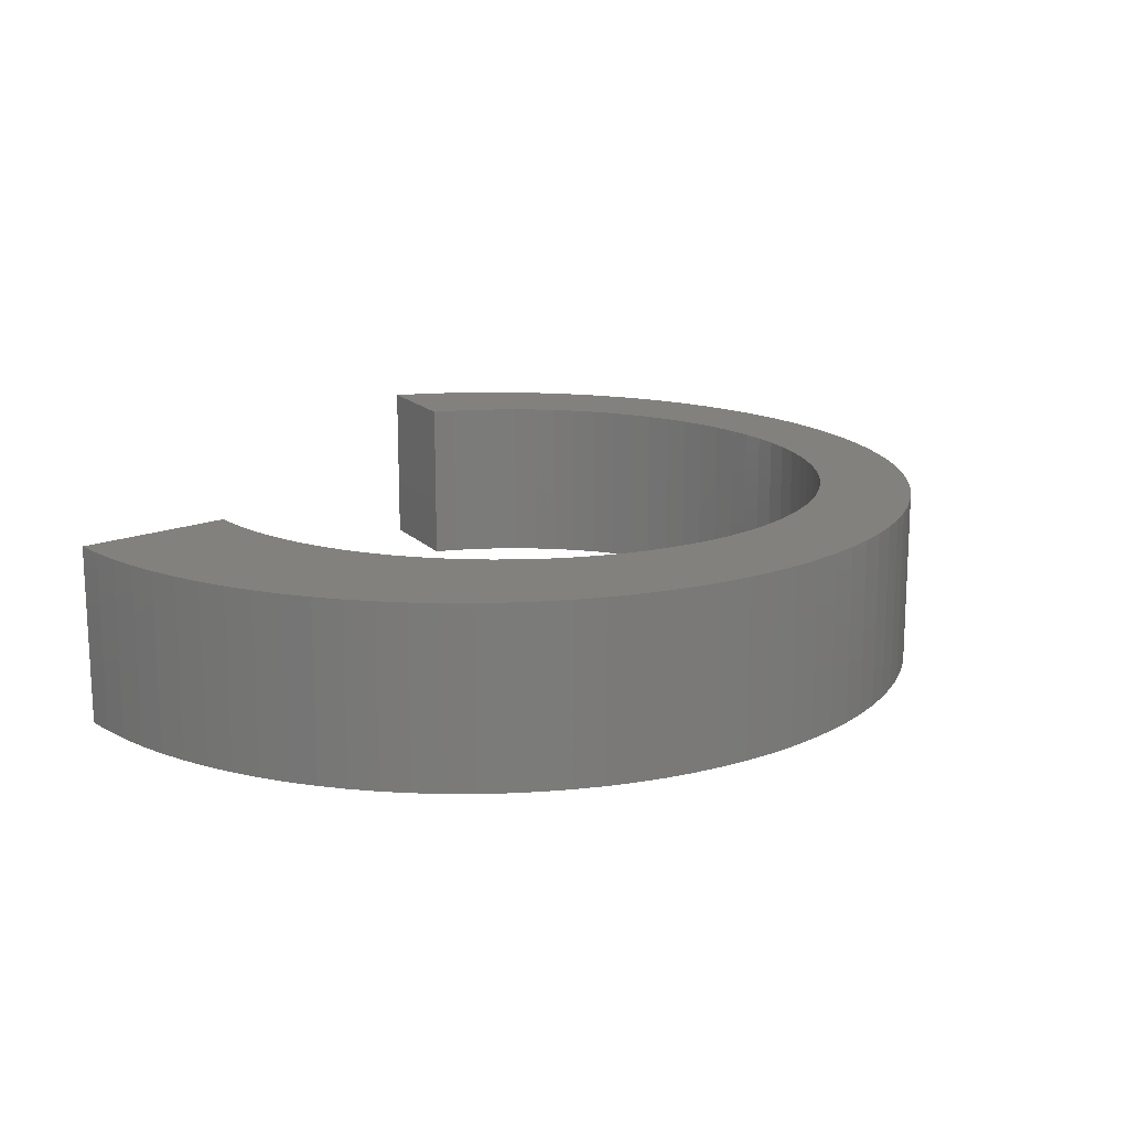
<metadata>
{"format":"stl","ext":"stl","renderer":"f3d","projection":"perspective","resolution":1024,"background":"white","views":[{"elev":16.1,"azim":-72.4,"up":"+Z"}]}
</metadata>
<code>
# stl→obj: 390 verts, 776 faces
v -0.8652 0.3618 -0.01587
v -0.8305 0.4139 0.3492
v -0.8305 0.4139 -0.01587
v -0.8652 0.3618 0.3492
v -0.8966 0.3076 -0.01587
v -0.8966 0.3076 0.3492
v -0.9244 0.2515 -0.01587
v -0.9244 0.2515 0.3492
v -0.9486 0.1937 -0.01587
v -0.9486 0.1937 0.3492
v -0.969 0.1346 -0.01587
v -0.969 0.1346 0.3492
v -0.9856 0.07419 -0.01587
v -0.9856 0.07419 0.3492
v -0.9984 0.01288 -0.01587
v -0.9984 0.01288 0.3492
v -1.007 -0.04911 -0.01587
v -1.007 -0.04911 0.3492
v -1.012 -0.1115 -0.01587
v -1.012 -0.1115 0.3492
v -1.013 -0.1742 -0.01587
v -1.013 -0.1742 0.3492
v -1.01 -0.2367 0.3492
v -1.01 -0.2367 -0.01587
v -1.003 -0.2989 0.3492
v -1.003 -0.2989 -0.01587
v -0.9916 -0.3605 -0.01587
v -0.9916 -0.3605 0.3492
v -0.9766 -0.4213 -0.01587
v -0.9766 -0.4213 0.3492
v -0.9578 -0.4811 0.3492
v -0.9578 -0.4811 -0.01587
v -0.9352 -0.5395 0.3492
v -0.9352 -0.5395 -0.01587
v -0.909 -0.5963 -0.01587
v -0.909 -0.5963 0.3492
v -0.8791 -0.6514 -0.01587
v -0.8791 -0.6514 0.3492
v -0.8459 -0.7044 -0.01587
v -0.8459 -0.7044 0.3492
v -0.8093 -0.7552 -0.01587
v -0.8093 -0.7552 0.3492
v -0.7695 -0.8036 -0.01587
v -0.7695 -0.8036 0.3492
v -0.7267 -0.8494 -0.01587
v -0.7267 -0.8494 0.3492
v -0.6812 -0.8923 0.3492
v -0.6812 -0.8923 -0.01587
v -0.6329 -0.9322 0.3492
v -0.6329 -0.9322 -0.01587
v -0.5822 -0.969 -0.01587
v -0.5822 -0.969 0.3492
v -0.5293 -1.002 0.3492
v -0.5293 -1.002 -0.01587
v -0.4744 -1.032 -0.01587
v -0.4744 -1.032 0.3492
v -0.4176 -1.059 -0.01587
v -0.4176 -1.059 0.3492
v -0.3593 -1.082 -0.01587
v -0.3593 -1.082 0.3492
v -0.2996 -1.101 0.3492
v -0.2996 -1.101 -0.01587
v -0.2389 -1.116 0.3492
v -0.2389 -1.116 -0.01587
v -0.1773 -1.127 -0.01587
v -0.1773 -1.127 0.3492
v -0.1151 -1.135 -0.01587
v -0.1151 -1.135 0.3492
v -0.05258 -1.138 -0.01587
v -0.05258 -1.138 0.3492
v 0.01004 -1.137 0.3492
v 0.01004 -1.137 -0.01587
v 0.07249 -1.133 -0.01587
v 0.07249 -1.133 0.3492
v 0.1345 -1.124 -0.01587
v 0.1345 -1.124 0.3492
v 0.1959 -1.112 0.3492
v 0.1959 -1.112 -0.01587
v 0.2563 -1.095 -0.01587
v 0.2563 -1.095 0.3492
v 0.3156 -1.075 -0.01587
v 0.3156 -1.075 0.3492
v 0.3734 -1.051 0.3492
v 0.3734 -1.051 -0.01587
v 0.4296 -1.023 -0.01587
v 0.4296 -1.023 0.3492
v 0.4839 -0.9922 0.3492
v 0.4839 -0.9922 -0.01587
v 0.5362 -0.9576 0.3492
v 0.5362 -0.9576 -0.01587
v 0.5861 -0.9198 -0.01587
v 0.5861 -0.9198 0.3492
v 0.6335 -0.8789 -0.01587
v 0.6335 -0.8789 0.3492
v 0.6782 -0.8351 -0.01587
v 0.6782 -0.8351 0.3492
v 0.72 -0.7885 -0.01587
v 0.72 -0.7885 0.3492
v 0.7588 -0.7393 -0.01587
v 0.7588 -0.7393 0.3492
v 0.7944 -0.6878 -0.01587
v 0.7944 -0.6878 0.3492
v 0.8266 -0.634 -0.01587
v 0.8266 -0.634 0.3492
v 0.8553 -0.5784 -0.01587
v 0.8553 -0.5784 0.3492
v 0.8804 -0.521 -0.01587
v 0.8804 -0.521 0.3492
v 0.9018 -0.4622 -0.01587
v 0.9018 -0.4622 0.3492
v 0.9194 -0.4021 -0.01587
v 0.9194 -0.4021 0.3492
v 0.9331 -0.341 -0.01587
v 0.9331 -0.341 0.3492
v 0.9429 -0.2791 -0.01587
v 0.9429 -0.2791 0.3492
v 0.9487 -0.2168 -0.01587
v 0.9487 -0.2168 0.3492
v 0.9506 -0.1542 -0.01587
v 0.9506 -0.1542 0.3492
v 0.9485 -0.09163 -0.01587
v 0.9485 -0.09163 0.3492
v 0.9424 -0.02931 -0.01587
v 0.9424 -0.02931 0.3492
v 0.9323 0.03249 -0.01587
v 0.9323 0.03249 0.3492
v 0.9183 0.09353 -0.01587
v 0.9183 0.09353 0.3492
v 0.9004 0.1535 -0.01587
v 0.9004 0.1535 0.3492
v 0.8788 0.2123 -0.01587
v 0.8788 0.2123 0.3492
v 0.8534 0.2696 -0.01587
v 0.8534 0.2696 0.3492
v 0.8245 0.3251 -0.01587
v 0.8245 0.3251 0.3492
v 0.7921 0.3787 -0.01587
v 0.7921 0.3787 0.3492
v -0.5483 0.2376 0.3492
v -0.5483 0.2376 -0.01587
v 0.6157 0.2023 -0.01587
v 0.6157 0.2023 0.3492
v -0.8305 0.4139 -0.03175
v -0.8652 0.3618 -0.03175
v -0.8966 0.3076 -0.03175
v -0.9244 0.2515 -0.03175
v -0.9486 0.1937 -0.03175
v -0.969 0.1346 -0.03175
v -0.9856 0.07419 -0.03175
v -0.9984 0.01288 -0.03175
v -1.007 -0.04911 -0.03175
v -1.012 -0.1115 -0.03175
v -1.013 -0.1742 -0.03175
v -1.01 -0.2367 -0.03175
v -1.003 -0.2989 -0.03175
v -0.9916 -0.3605 -0.03175
v -0.9766 -0.4213 -0.03175
v -0.9578 -0.4811 -0.03175
v -0.9352 -0.5395 -0.03175
v -0.909 -0.5963 -0.03175
v -0.8791 -0.6514 -0.03175
v -0.8459 -0.7044 -0.03175
v -0.8093 -0.7552 -0.03175
v -0.7695 -0.8036 -0.03175
v -0.7267 -0.8494 -0.03175
v -0.6812 -0.8923 -0.03175
v -0.6329 -0.9322 -0.03175
v -0.5822 -0.969 -0.03175
v -0.5293 -1.002 -0.03175
v -0.4744 -1.032 -0.03175
v -0.4176 -1.059 -0.03175
v -0.3593 -1.082 -0.03175
v -0.2996 -1.101 -0.03175
v -0.2389 -1.116 -0.03175
v -0.1773 -1.127 -0.03175
v -0.1151 -1.135 -0.03175
v -0.05258 -1.138 -0.03175
v 0.01004 -1.137 -0.03175
v 0.07249 -1.133 -0.03175
v 0.1345 -1.124 -0.03175
v 0.1959 -1.112 -0.03175
v 0.2563 -1.095 -0.03175
v 0.3156 -1.075 -0.03175
v 0.3734 -1.051 -0.03175
v 0.4296 -1.023 -0.03175
v 0.4839 -0.9922 -0.03175
v 0.5362 -0.9576 -0.03175
v 0.5861 -0.9198 -0.03175
v 0.6335 -0.8789 -0.03175
v 0.6782 -0.8351 -0.03175
v 0.72 -0.7885 -0.03175
v 0.7588 -0.7393 -0.03175
v 0.7944 -0.6878 -0.03175
v 0.8266 -0.634 -0.03175
v 0.8553 -0.5784 -0.03175
v 0.8804 -0.521 -0.03175
v 0.9018 -0.4622 -0.03175
v 0.9194 -0.4021 -0.03175
v 0.9331 -0.341 -0.03175
v 0.9429 -0.2791 -0.03175
v 0.9487 -0.2168 -0.03175
v 0.9506 -0.1542 -0.03175
v 0.9485 -0.09163 -0.03175
v 0.9424 -0.02931 -0.03175
v 0.9323 0.03249 -0.03175
v 0.9183 0.09353 -0.03175
v 0.9004 0.1535 -0.03175
v 0.8788 0.2123 -0.03175
v 0.8534 0.2696 -0.03175
v 0.8245 0.3251 -0.03175
v 0.7921 0.3787 -0.03175
v -0.4785 -0.7264 0.3492
v -0.5153 -0.6884 0.3492
v -0.4389 -0.7616 0.3492
v -0.5493 -0.6478 0.3492
v -0.3969 -0.7939 0.3492
v -0.5802 -0.6048 0.3492
v -0.3527 -0.8229 0.3492
v -0.6078 -0.5596 0.3492
v -0.3064 -0.8486 0.3492
v -0.6321 -0.5126 0.3492
v -0.2584 -0.8709 0.3492
v -0.6528 -0.4639 0.3492
v -0.2088 -0.8896 0.3492
v -0.6699 -0.4138 0.3492
v -0.158 -0.9046 0.3492
v -0.6833 -0.3626 0.3492
v -0.1063 -0.9158 0.3492
v -0.6929 -0.3105 0.3492
v -0.05389 -0.9232 0.3492
v -0.6987 -0.2579 0.3492
v -0.001062 -0.9268 0.3492
v -0.7006 -0.2049 0.3492
v 0.05188 -0.9264 0.3492
v -0.6986 -0.152 0.3492
v 0.1047 -0.9222 0.3492
v -0.6927 -0.09942 0.3492
v 0.157 -0.9141 0.3492
v -0.683 -0.04738 0.3492
v 0.2086 -0.9022 0.3492
v -0.6695 0.003811 0.3492
v 0.2591 -0.8866 0.3492
v -0.6523 0.05387 0.3492
v 0.3084 -0.8673 0.3492
v -0.6314 0.1025 0.3492
v 0.3562 -0.8444 0.3492
v -0.6071 0.1495 0.3492
v 0.4021 -0.8181 0.3492
v -0.5793 0.1946 0.3492
v 0.446 -0.7885 0.3492
v 0.4876 -0.7557 0.3492
v 0.5267 -0.72 0.3492
v 0.563 -0.6815 0.3492
v 0.5965 -0.6404 0.3492
v 0.6268 -0.597 0.3492
v 0.6539 -0.5515 0.3492
v 0.6775 -0.5042 0.3492
v 0.6977 -0.4552 0.3492
v 0.7141 -0.4049 0.3492
v 0.7269 -0.3535 0.3492
v 0.7358 -0.3013 0.3492
v 0.7409 -0.2486 0.3492
v 0.7421 -0.1957 0.3492
v 0.7394 -0.1428 0.3492
v 0.7329 -0.09029 0.3492
v 0.7225 -0.03837 0.3492
v 0.7083 0.01264 0.3492
v 0.6905 0.06248 0.3492
v 0.669 0.1109 0.3492
v 0.644 0.1576 0.3492
v 0.644 0.1576 -0.01587
v 0.669 0.1109 -0.01587
v 0.6905 0.06248 -0.01587
v 0.7083 0.01264 -0.01587
v 0.7225 -0.03837 -0.01587
v 0.7329 -0.09029 -0.01587
v 0.7394 -0.1428 -0.01587
v 0.7421 -0.1957 -0.01587
v 0.7409 -0.2486 -0.01587
v 0.7358 -0.3013 -0.01587
v 0.7269 -0.3535 -0.01587
v 0.7141 -0.4049 -0.01587
v 0.6977 -0.4552 -0.01587
v 0.6775 -0.5042 -0.01587
v 0.6539 -0.5515 -0.01587
v 0.6268 -0.597 -0.01587
v 0.5965 -0.6404 -0.01587
v 0.563 -0.6815 -0.01587
v 0.5267 -0.72 -0.01587
v 0.4876 -0.7557 -0.01587
v 0.446 -0.7885 -0.01587
v 0.4021 -0.8181 -0.01587
v 0.3562 -0.8444 -0.01587
v 0.3084 -0.8673 -0.01587
v 0.2591 -0.8866 -0.01587
v 0.2086 -0.9022 -0.01587
v 0.157 -0.9141 -0.01587
v 0.1047 -0.9222 -0.01587
v 0.05188 -0.9264 -0.01587
v -0.001062 -0.9268 -0.01587
v -0.05389 -0.9232 -0.01587
v -0.1063 -0.9158 -0.01587
v -0.158 -0.9046 -0.01587
v -0.2088 -0.8896 -0.01587
v -0.2584 -0.8709 -0.01587
v -0.3064 -0.8486 -0.01587
v -0.3527 -0.8229 -0.01587
v -0.3969 -0.7939 -0.01587
v -0.4389 -0.7616 -0.01587
v -0.4785 -0.7264 -0.01587
v -0.5153 -0.6884 -0.01587
v -0.5493 -0.6478 -0.01587
v -0.5802 -0.6048 -0.01587
v -0.6078 -0.5596 -0.01587
v -0.6321 -0.5126 -0.01587
v -0.6528 -0.4639 -0.01587
v -0.6699 -0.4138 -0.01587
v -0.6833 -0.3626 -0.01587
v -0.6929 -0.3105 -0.01587
v -0.6987 -0.2579 -0.01587
v -0.7006 -0.2049 -0.01587
v -0.6986 -0.152 -0.01587
v -0.6927 -0.09942 -0.01587
v -0.683 -0.04738 -0.01587
v -0.6695 0.003811 -0.01587
v -0.6523 0.05387 -0.01587
v -0.6314 0.1025 -0.01587
v -0.6071 0.1495 -0.01587
v -0.5793 0.1946 -0.01587
v -0.5483 0.2376 -0.03175
v 0.6157 0.2023 -0.03175
v -0.4785 -0.7264 -0.03175
v -0.5153 -0.6884 -0.03175
v -0.4389 -0.7616 -0.03175
v -0.5493 -0.6478 -0.03175
v -0.3969 -0.7939 -0.03175
v -0.5802 -0.6048 -0.03175
v -0.3527 -0.8229 -0.03175
v -0.6078 -0.5596 -0.03175
v -0.3064 -0.8486 -0.03175
v -0.6321 -0.5126 -0.03175
v -0.2584 -0.8709 -0.03175
v -0.6528 -0.4639 -0.03175
v -0.2088 -0.8896 -0.03175
v -0.6699 -0.4138 -0.03175
v -0.158 -0.9046 -0.03175
v -0.6833 -0.3626 -0.03175
v -0.1063 -0.9158 -0.03175
v -0.6929 -0.3105 -0.03175
v -0.05389 -0.9232 -0.03175
v -0.6987 -0.2579 -0.03175
v -0.001062 -0.9268 -0.03175
v -0.7006 -0.2049 -0.03175
v 0.05188 -0.9264 -0.03175
v -0.6986 -0.152 -0.03175
v 0.1047 -0.9222 -0.03175
v -0.6927 -0.09942 -0.03175
v 0.157 -0.9141 -0.03175
v -0.683 -0.04738 -0.03175
v 0.2086 -0.9022 -0.03175
v -0.6695 0.003811 -0.03175
v 0.2591 -0.8866 -0.03175
v -0.6523 0.05387 -0.03175
v 0.3084 -0.8673 -0.03175
v -0.6314 0.1025 -0.03175
v 0.3562 -0.8444 -0.03175
v -0.6071 0.1495 -0.03175
v 0.4021 -0.8181 -0.03175
v -0.5793 0.1946 -0.03175
v 0.446 -0.7885 -0.03175
v 0.4876 -0.7557 -0.03175
v 0.5267 -0.72 -0.03175
v 0.563 -0.6815 -0.03175
v 0.5965 -0.6404 -0.03175
v 0.6268 -0.597 -0.03175
v 0.6539 -0.5515 -0.03175
v 0.6775 -0.5042 -0.03175
v 0.6977 -0.4552 -0.03175
v 0.7141 -0.4049 -0.03175
v 0.7269 -0.3535 -0.03175
v 0.7358 -0.3013 -0.03175
v 0.7409 -0.2486 -0.03175
v 0.7421 -0.1957 -0.03175
v 0.7394 -0.1428 -0.03175
v 0.7329 -0.09029 -0.03175
v 0.7225 -0.03837 -0.03175
v 0.7083 0.01264 -0.03175
v 0.6905 0.06248 -0.03175
v 0.669 0.1109 -0.03175
v 0.644 0.1576 -0.03175
f 1 2 3
f 1 4 2
f 5 6 4
f 5 4 1
f 7 8 6
f 7 6 5
f 9 10 8
f 9 8 7
f 11 12 10
f 11 10 9
f 13 14 12
f 13 12 11
f 15 16 14
f 15 14 13
f 17 18 16
f 17 16 15
f 19 20 18
f 19 18 17
f 21 22 20
f 21 23 22
f 21 20 19
f 24 25 23
f 24 23 21
f 26 25 24
f 27 28 25
f 27 25 26
f 29 30 28
f 29 31 30
f 29 28 27
f 32 31 29
f 32 33 31
f 34 33 32
f 35 33 34
f 35 36 33
f 37 36 35
f 37 38 36
f 39 38 37
f 39 40 38
f 41 42 40
f 41 40 39
f 43 44 42
f 43 42 41
f 45 46 44
f 45 47 46
f 45 44 43
f 48 49 47
f 48 47 45
f 50 49 48
f 51 49 50
f 51 52 49
f 51 53 52
f 54 53 51
f 55 56 53
f 55 53 54
f 57 58 56
f 57 56 55
f 59 60 58
f 59 61 60
f 59 58 57
f 62 63 61
f 62 61 59
f 64 63 62
f 65 66 63
f 65 63 64
f 67 68 66
f 67 66 65
f 69 70 68
f 69 71 70
f 69 68 67
f 72 71 69
f 73 74 71
f 73 71 72
f 75 76 74
f 75 77 76
f 75 74 73
f 78 77 75
f 79 80 77
f 79 77 78
f 81 82 80
f 81 83 82
f 81 80 79
f 84 83 81
f 85 83 84
f 85 86 83
f 85 87 86
f 88 87 85
f 88 89 87
f 90 89 88
f 91 89 90
f 91 92 89
f 93 92 91
f 93 94 92
f 95 94 93
f 95 96 94
f 97 96 95
f 97 98 96
f 99 98 97
f 99 100 98
f 101 100 99
f 101 102 100
f 103 102 101
f 103 104 102
f 105 104 103
f 105 106 104
f 107 106 105
f 107 108 106
f 109 110 108
f 109 108 107
f 111 112 110
f 111 110 109
f 113 114 112
f 113 112 111
f 115 116 114
f 115 114 113
f 117 118 116
f 117 116 115
f 119 120 118
f 119 118 117
f 121 122 120
f 121 120 119
f 123 124 122
f 123 122 121
f 125 126 124
f 125 124 123
f 127 128 126
f 127 126 125
f 129 130 128
f 129 128 127
f 131 132 130
f 131 130 129
f 133 132 131
f 133 134 132
f 135 134 133
f 135 136 134
f 137 136 135
f 137 138 136
f 3 139 140
f 3 2 139
f 141 138 137
f 141 142 138
f 1 3 143
f 1 143 144
f 5 144 145
f 5 1 144
f 7 145 146
f 7 5 145
f 9 146 147
f 9 7 146
f 11 147 148
f 11 9 147
f 13 148 149
f 13 11 148
f 15 149 150
f 15 13 149
f 17 150 151
f 17 15 150
f 19 151 152
f 19 17 151
f 21 152 153
f 21 19 152
f 24 153 154
f 24 21 153
f 26 154 155
f 26 24 154
f 27 155 156
f 27 26 155
f 29 156 157
f 29 27 156
f 32 157 158
f 32 29 157
f 34 32 158
f 34 158 159
f 35 34 159
f 35 159 160
f 37 35 160
f 37 160 161
f 39 37 161
f 39 161 162
f 41 162 163
f 41 39 162
f 43 163 164
f 43 41 163
f 45 164 165
f 45 43 164
f 48 165 166
f 48 45 165
f 50 166 167
f 50 48 166
f 51 167 168
f 51 50 167
f 54 168 169
f 54 51 168
f 55 169 170
f 55 54 169
f 57 170 171
f 57 55 170
f 59 171 172
f 59 57 171
f 62 172 173
f 62 59 172
f 64 173 174
f 64 62 173
f 65 174 175
f 65 64 174
f 67 175 176
f 67 65 175
f 69 176 177
f 69 67 176
f 72 177 178
f 72 69 177
f 73 178 179
f 73 72 178
f 75 179 180
f 75 73 179
f 78 180 181
f 78 75 180
f 79 181 182
f 79 78 181
f 81 182 183
f 81 79 182
f 84 81 183
f 84 183 184
f 85 84 184
f 85 184 185
f 88 85 185
f 88 185 186
f 90 88 186
f 90 186 187
f 91 90 187
f 91 187 188
f 93 91 188
f 93 188 189
f 95 93 189
f 95 189 190
f 97 95 190
f 97 190 191
f 97 191 192
f 99 97 192
f 101 99 192
f 101 192 193
f 103 101 193
f 103 193 194
f 103 194 195
f 105 103 195
f 107 105 195
f 107 195 196
f 109 196 197
f 109 107 196
f 111 197 198
f 111 109 197
f 113 198 199
f 113 111 198
f 115 199 200
f 115 113 199
f 117 200 201
f 117 115 200
f 119 201 202
f 119 117 201
f 121 202 203
f 121 119 202
f 123 203 204
f 123 121 203
f 125 204 205
f 125 123 204
f 127 205 206
f 127 125 205
f 129 206 207
f 129 127 206
f 131 207 208
f 131 129 207
f 133 131 208
f 133 208 209
f 133 209 210
f 135 133 210
f 137 135 210
f 137 210 211
f 212 47 49
f 213 46 47
f 213 47 212
f 214 49 52
f 214 212 49
f 215 44 46
f 215 46 213
f 216 52 53
f 216 53 56
f 216 214 52
f 217 42 44
f 217 44 215
f 218 56 58
f 218 216 56
f 219 38 40
f 219 40 42
f 219 42 217
f 220 58 60
f 220 218 58
f 221 36 38
f 221 38 219
f 222 60 61
f 222 220 60
f 223 36 221
f 223 33 36
f 224 61 63
f 224 222 61
f 225 33 223
f 225 31 33
f 226 224 63
f 226 63 66
f 227 31 225
f 227 30 31
f 228 66 68
f 228 226 66
f 229 25 28
f 229 28 30
f 229 30 227
f 230 228 68
f 230 68 70
f 231 23 25
f 231 25 229
f 232 230 70
f 232 70 71
f 233 23 231
f 233 22 23
f 234 71 74
f 234 232 71
f 235 20 22
f 235 22 233
f 236 74 76
f 236 76 77
f 236 234 74
f 237 18 20
f 237 20 235
f 238 77 80
f 238 236 77
f 239 14 16
f 239 16 18
f 239 18 237
f 240 80 82
f 240 238 80
f 241 12 14
f 241 14 239
f 242 240 82
f 242 82 83
f 243 10 12
f 243 12 241
f 244 83 86
f 244 242 83
f 245 8 10
f 245 10 243
f 246 86 87
f 246 244 86
f 247 4 6
f 247 6 8
f 247 8 245
f 248 246 87
f 248 87 89
f 249 2 4
f 249 4 247
f 250 248 89
f 92 250 89
f 139 2 249
f 251 250 92
f 94 251 92
f 252 251 94
f 96 252 94
f 253 252 96
f 98 253 96
f 254 253 98
f 100 254 98
f 255 254 100
f 102 255 100
f 102 256 255
f 104 256 102
f 104 257 256
f 106 257 104
f 106 258 257
f 108 258 106
f 108 259 258
f 110 259 108
f 112 259 110
f 112 260 259
f 114 260 112
f 114 261 260
f 116 261 114
f 116 262 261
f 118 262 116
f 118 263 262
f 120 263 118
f 120 264 263
f 122 264 120
f 122 265 264
f 124 265 122
f 124 266 265
f 126 267 266
f 126 266 124
f 128 268 267
f 128 267 126
f 130 269 268
f 130 268 128
f 132 270 269
f 132 269 130
f 134 270 132
f 136 142 270
f 136 270 134
f 138 142 136
f 271 142 141
f 271 270 142
f 272 269 270
f 272 270 271
f 273 268 269
f 273 269 272
f 274 267 268
f 274 268 273
f 275 266 267
f 275 267 274
f 276 265 266
f 276 266 275
f 277 264 265
f 277 265 276
f 278 263 264
f 278 262 263
f 278 264 277
f 279 262 278
f 280 261 262
f 280 260 261
f 280 262 279
f 281 259 260
f 281 260 280
f 282 259 281
f 283 258 259
f 283 259 282
f 284 257 258
f 284 258 283
f 285 256 257
f 285 257 284
f 286 255 256
f 286 254 255
f 286 256 285
f 287 254 286
f 288 253 254
f 288 254 287
f 289 252 253
f 289 253 288
f 290 252 289
f 290 251 252
f 290 250 251
f 291 250 290
f 292 250 291
f 292 248 250
f 293 248 292
f 293 246 248
f 294 246 293
f 294 244 246
f 294 242 244
f 295 242 294
f 295 240 242
f 296 240 295
f 297 238 240
f 297 240 296
f 298 236 238
f 298 238 297
f 299 234 236
f 299 232 234
f 299 236 298
f 300 232 299
f 301 230 232
f 301 228 230
f 301 232 300
f 302 228 301
f 303 226 228
f 303 224 226
f 303 228 302
f 304 224 303
f 305 222 224
f 305 224 304
f 306 220 222
f 306 218 220
f 306 222 305
f 307 216 218
f 307 218 306
f 308 216 307
f 309 214 216
f 309 216 308
f 310 212 214
f 310 213 212
f 310 214 309
f 311 213 310
f 312 215 213
f 312 213 311
f 313 217 215
f 313 215 312
f 314 217 313
f 314 219 217
f 314 221 219
f 315 221 314
f 316 221 315
f 316 223 221
f 317 223 316
f 317 225 223
f 318 225 317
f 318 227 225
f 318 229 227
f 319 229 318
f 320 229 319
f 320 231 229
f 321 231 320
f 321 233 231
f 322 233 321
f 322 235 233
f 322 237 235
f 323 237 322
f 323 239 237
f 324 239 323
f 324 241 239
f 325 241 324
f 326 241 325
f 326 243 241
f 327 243 326
f 327 245 243
f 327 247 245
f 328 247 327
f 329 249 247
f 329 247 328
f 140 139 249
f 140 249 329
f 3 140 330
f 3 330 143
f 141 137 211
f 141 211 331
f 332 167 166
f 333 166 165
f 333 332 166
f 334 168 167
f 334 167 332
f 335 165 164
f 335 333 165
f 336 169 168
f 336 170 169
f 336 168 334
f 337 164 163
f 337 335 164
f 338 171 170
f 338 170 336
f 339 162 161
f 339 163 162
f 339 337 163
f 340 172 171
f 340 171 338
f 341 161 160
f 341 339 161
f 342 173 172
f 342 172 340
f 343 341 160
f 343 160 159
f 344 174 173
f 344 173 342
f 345 343 159
f 345 159 158
f 346 174 344
f 346 175 174
f 347 345 158
f 347 158 157
f 348 176 175
f 348 175 346
f 349 156 155
f 349 157 156
f 349 347 157
f 350 176 348
f 350 177 176
f 351 155 154
f 351 349 155
f 352 177 350
f 352 178 177
f 353 351 154
f 353 154 153
f 354 179 178
f 354 178 352
f 355 153 152
f 355 353 153
f 356 180 179
f 356 181 180
f 356 179 354
f 357 152 151
f 357 355 152
f 358 182 181
f 358 181 356
f 359 150 149
f 359 151 150
f 359 357 151
f 360 183 182
f 360 182 358
f 361 149 148
f 361 359 149
f 362 183 360
f 362 184 183
f 363 148 147
f 363 361 148
f 364 185 184
f 364 184 362
f 365 147 146
f 365 363 147
f 366 186 185
f 366 185 364
f 367 145 144
f 367 146 145
f 367 365 146
f 368 186 366
f 368 187 186
f 369 144 143
f 369 367 144
f 370 187 368
f 188 187 370
f 330 369 143
f 371 188 370
f 189 188 371
f 372 189 371
f 190 189 372
f 373 190 372
f 191 190 373
f 374 191 373
f 192 191 374
f 375 192 374
f 193 192 375
f 193 375 376
f 194 193 376
f 194 376 377
f 195 194 377
f 195 377 378
f 196 195 378
f 196 378 379
f 197 196 379
f 198 197 379
f 198 379 380
f 199 198 380
f 199 380 381
f 200 199 381
f 200 381 382
f 201 200 382
f 201 382 383
f 202 201 383
f 202 383 384
f 203 202 384
f 203 384 385
f 204 203 385
f 204 385 386
f 205 386 387
f 205 204 386
f 206 387 388
f 206 205 387
f 207 388 389
f 207 206 388
f 208 389 390
f 208 207 389
f 209 208 390
f 210 390 331
f 210 209 390
f 211 210 331
f 271 141 331
f 271 331 390
f 272 390 389
f 272 271 390
f 273 389 388
f 273 272 389
f 274 388 387
f 274 273 388
f 275 387 386
f 275 274 387
f 276 386 385
f 276 275 386
f 277 385 384
f 277 276 385
f 278 384 383
f 278 277 384
f 279 383 382
f 279 278 383
f 280 382 381
f 280 279 382
f 281 381 380
f 281 280 381
f 282 380 379
f 282 281 380
f 283 379 378
f 283 282 379
f 284 378 377
f 284 283 378
f 285 377 376
f 285 284 377
f 286 376 375
f 286 285 376
f 287 375 374
f 287 286 375
f 288 374 373
f 288 287 374
f 289 373 372
f 289 288 373
f 290 289 372
f 290 372 371
f 291 290 371
f 291 371 370
f 292 291 370
f 292 370 368
f 293 292 368
f 293 368 366
f 294 293 366
f 294 366 364
f 295 364 362
f 295 294 364
f 296 362 360
f 296 295 362
f 297 360 358
f 297 296 360
f 298 358 356
f 298 297 358
f 299 356 354
f 299 298 356
f 300 354 352
f 300 299 354
f 301 352 350
f 301 300 352
f 302 350 348
f 302 301 350
f 303 348 346
f 303 302 348
f 304 346 344
f 304 303 346
f 305 344 342
f 305 304 344
f 306 342 340
f 306 305 342
f 307 340 338
f 307 306 340
f 308 338 336
f 308 307 338
f 309 336 334
f 309 308 336
f 310 334 332
f 310 309 334
f 311 332 333
f 311 310 332
f 312 333 335
f 312 311 333
f 313 335 337
f 313 312 335
f 314 313 337
f 314 337 339
f 314 339 341
f 315 314 341
f 316 315 341
f 316 341 343
f 317 316 343
f 317 343 345
f 318 317 345
f 318 345 347
f 319 318 347
f 319 347 349
f 320 319 349
f 320 349 351
f 321 320 351
f 321 351 353
f 322 321 353
f 322 353 355
f 323 322 355
f 323 355 357
f 324 323 357
f 324 357 359
f 324 359 361
f 325 324 361
f 326 325 361
f 326 361 363
f 327 326 363
f 327 363 365
f 327 365 367
f 328 327 367
f 329 367 369
f 329 328 367
f 140 369 330
f 140 329 369

</code>
